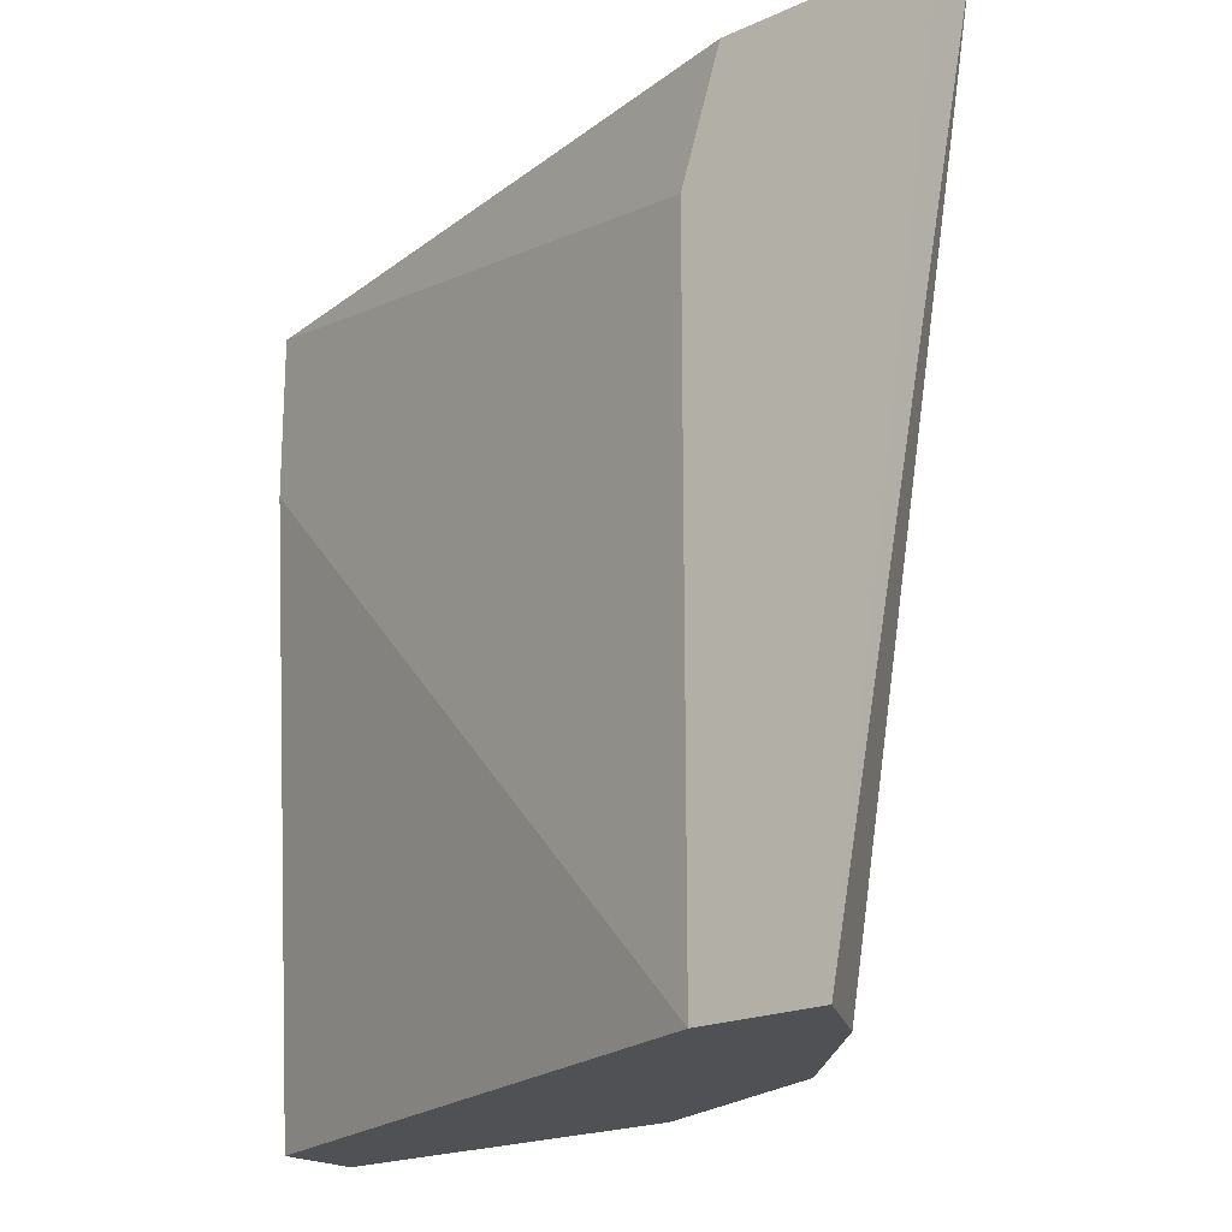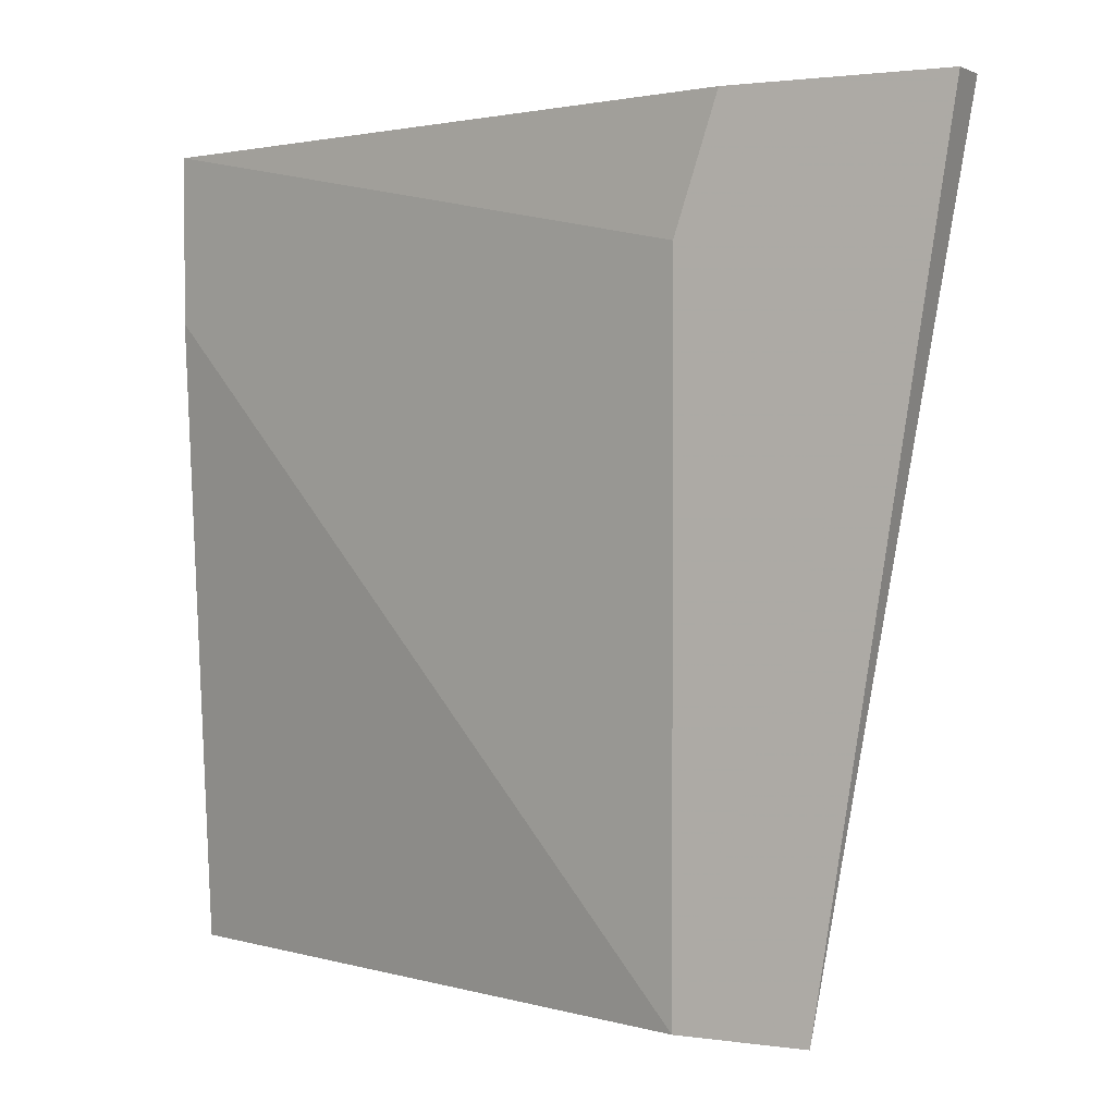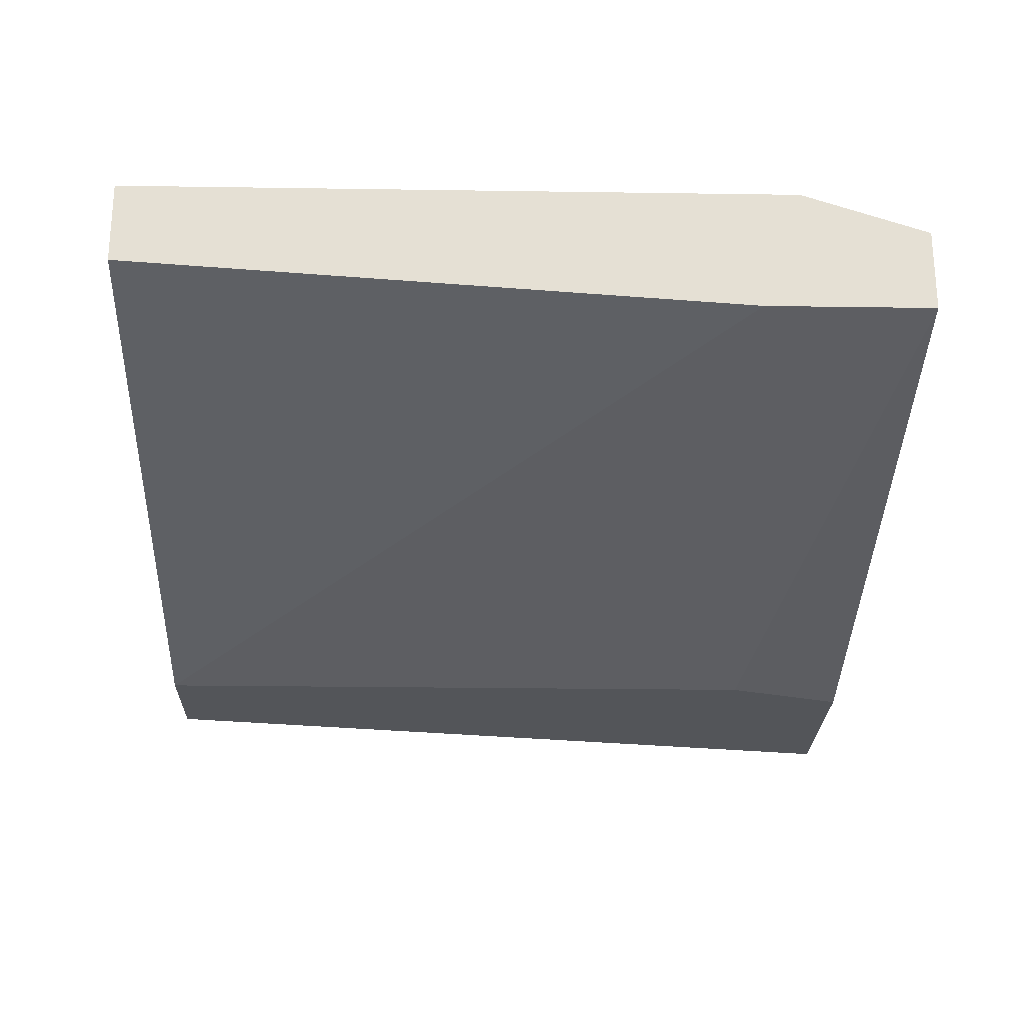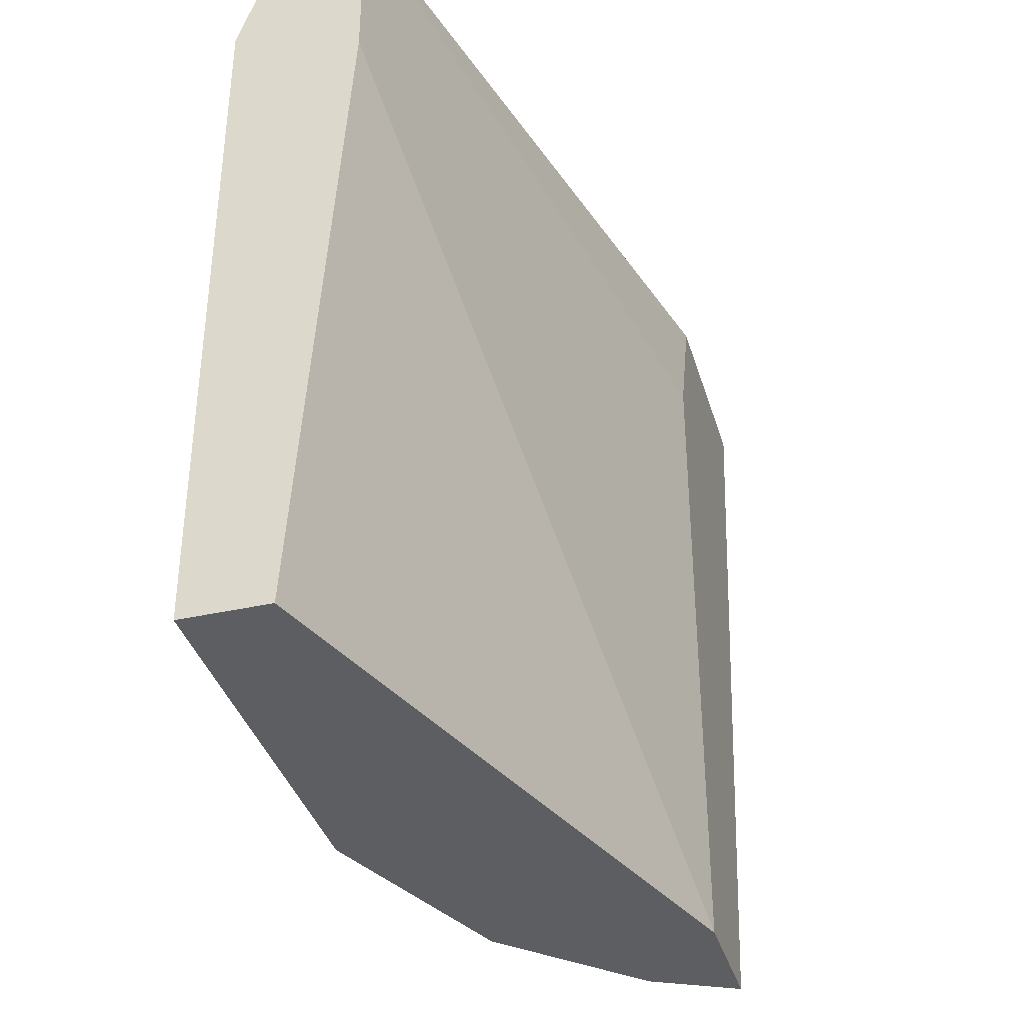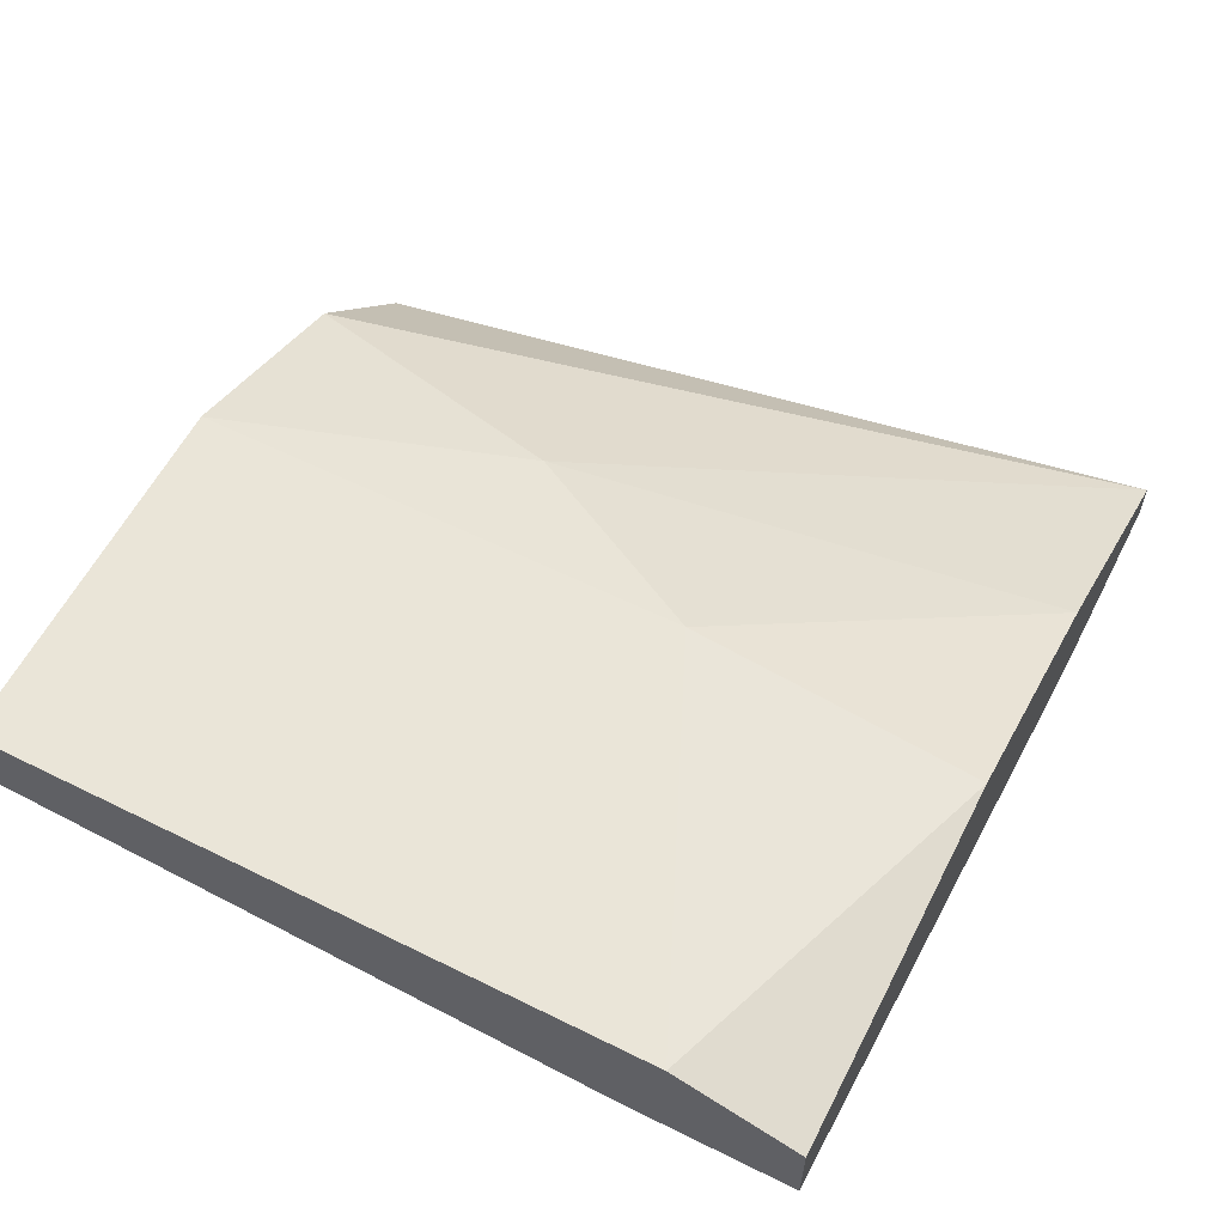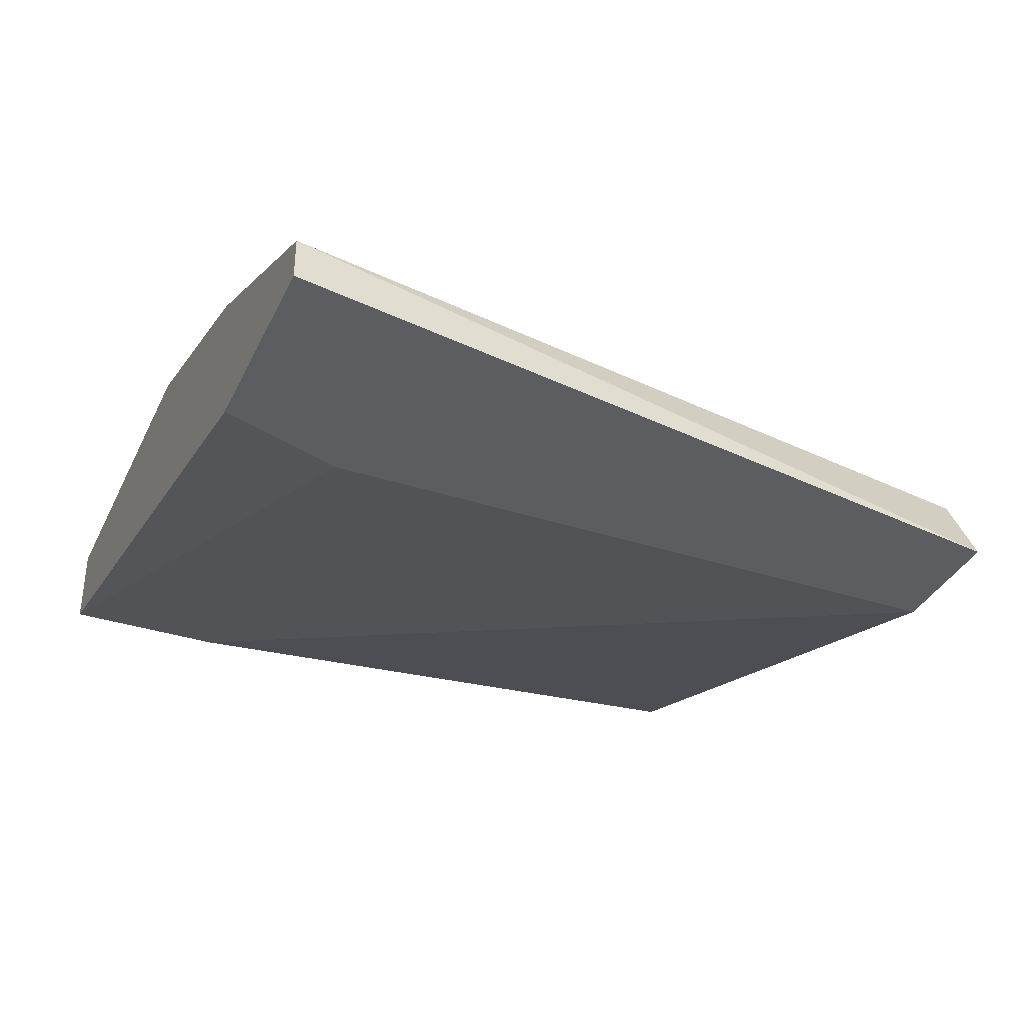
<metadata>
{"format":"obj","ext":"obj","renderer":"f3d","projection":"perspective","resolution":1024,"background":"white","views":[{"elev":-20.0,"azim":-140.3,"up":"+Y"},{"elev":1.6,"azim":-151.8,"up":"+Y"},{"elev":-24.2,"azim":88.6,"up":"+Z"},{"elev":-37.4,"azim":106.1,"up":"+Y"},{"elev":58.9,"azim":117.0,"up":"+Z"},{"elev":-35.7,"azim":-113.2,"up":"+Z"}]}
</metadata>
<code>
v -0.005066 -0.04185 0.01901
v 0.009744 -0.02598 0.01795
v 0.009744 -0.02493 0.02112
v 0.009744 -0.04185 0.01901
v 0.009744 -0.04185 0.02112
v 0.009744 -0.02176 0.02007
v 0.009744 -0.02176 0.01795
v 0.000221 -0.02916 0.02112
v 0.000221 -0.04185 0.02112
v 0.000221 -0.02176 0.02007
v -0.006125 -0.02493 0.01372
v -0.006125 -0.04185 0.01372
v -0.006125 -0.02176 0.01795
v -0.007182 -0.02176 0.01372
v -0.00295 -0.03444 0.02007
v -0.01247 -0.02176 0.01372
v -0.01247 -0.02176 0.01478
v -0.008241 -0.04185 0.01584
v -0.009298 -0.04185 0.01372
f 11 16 14
f 6 7 16
f 7 6 4
f 9 18 4
f 4 18 12
f 6 16 10
f 7 12 11
f 12 16 11
f 10 16 17
f 4 6 3
f 6 10 3
f 9 4 5
f 4 3 5
f 3 9 5
f 9 3 8
f 3 10 8
f 18 9 1
f 17 18 1
f 12 18 19
f 16 12 19
f 18 17 19
f 17 16 19
f 10 17 13
f 8 10 13
f 9 8 15
f 1 9 15
f 17 1 15
f 13 17 15
f 8 13 15
f 7 4 2
f 4 12 2
f 12 7 2
f 16 7 14
f 7 11 14

</code>
